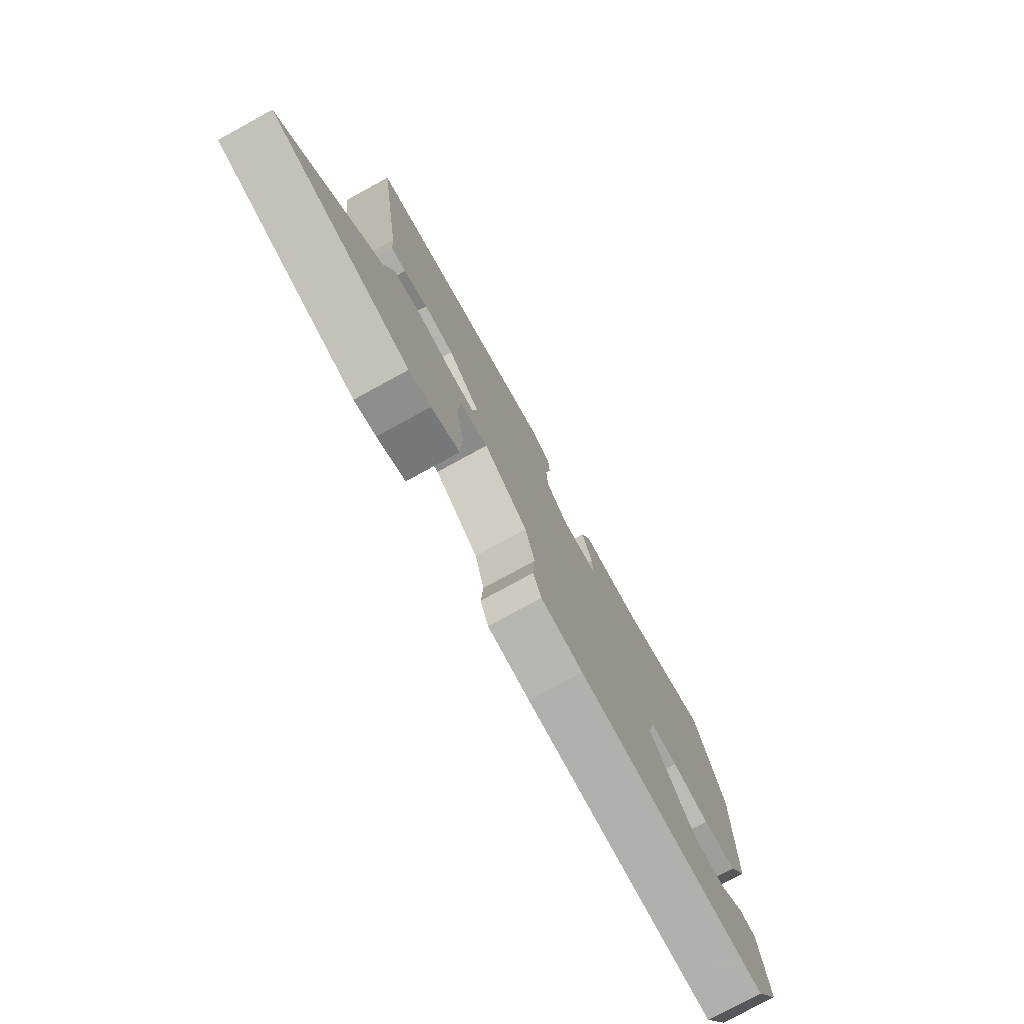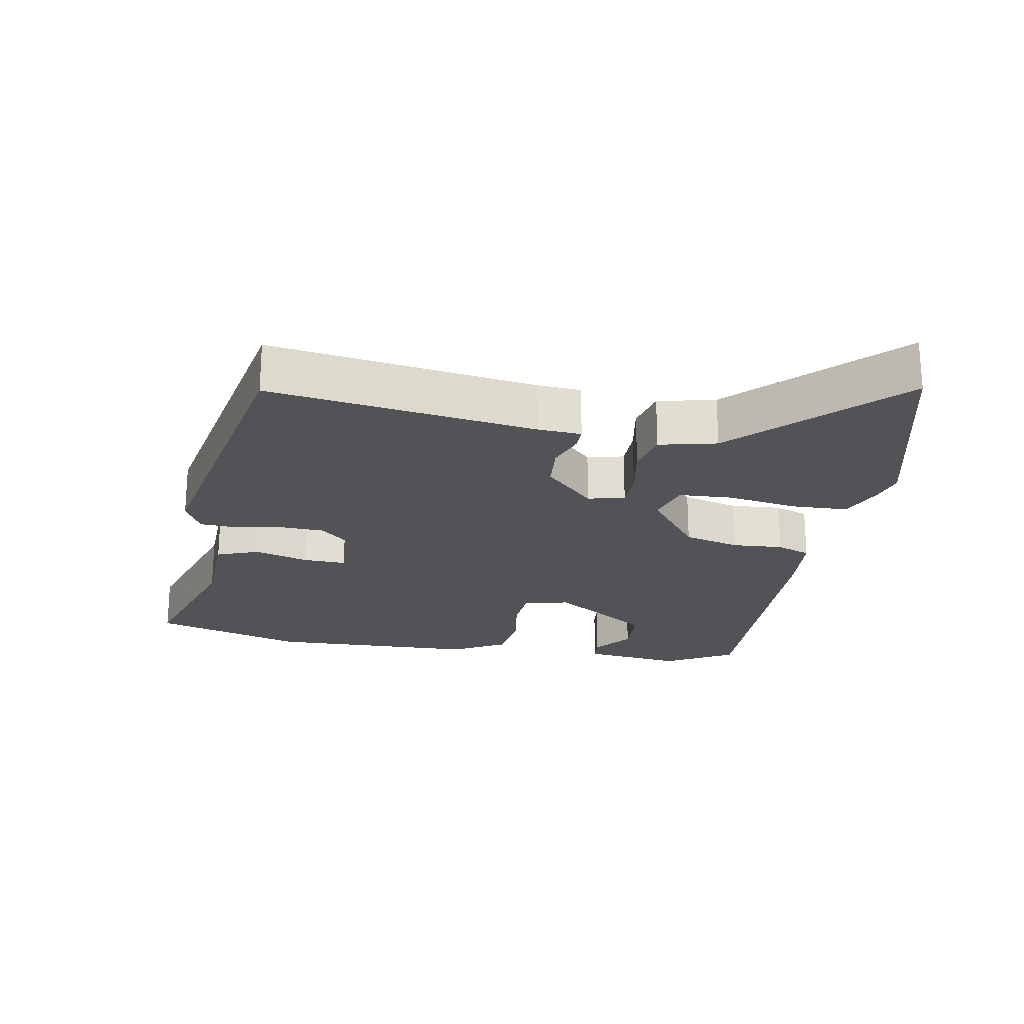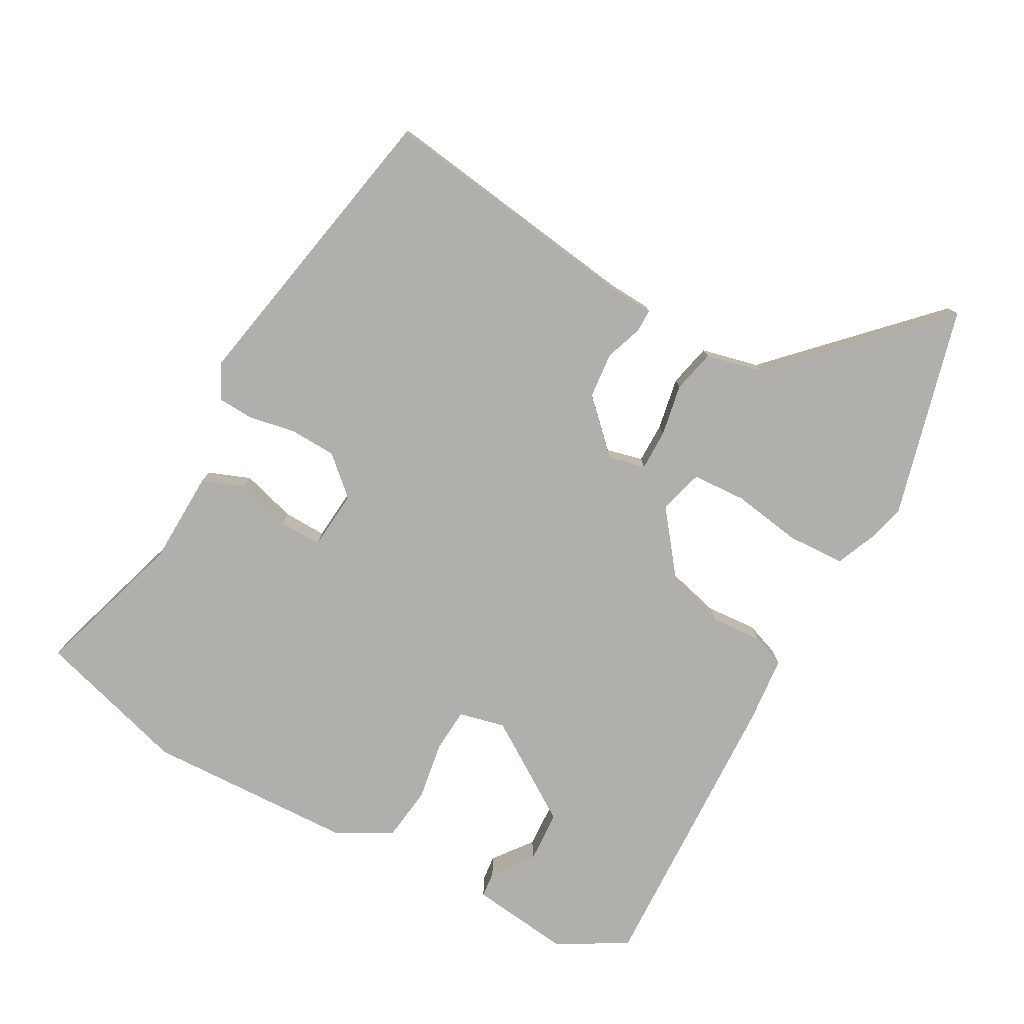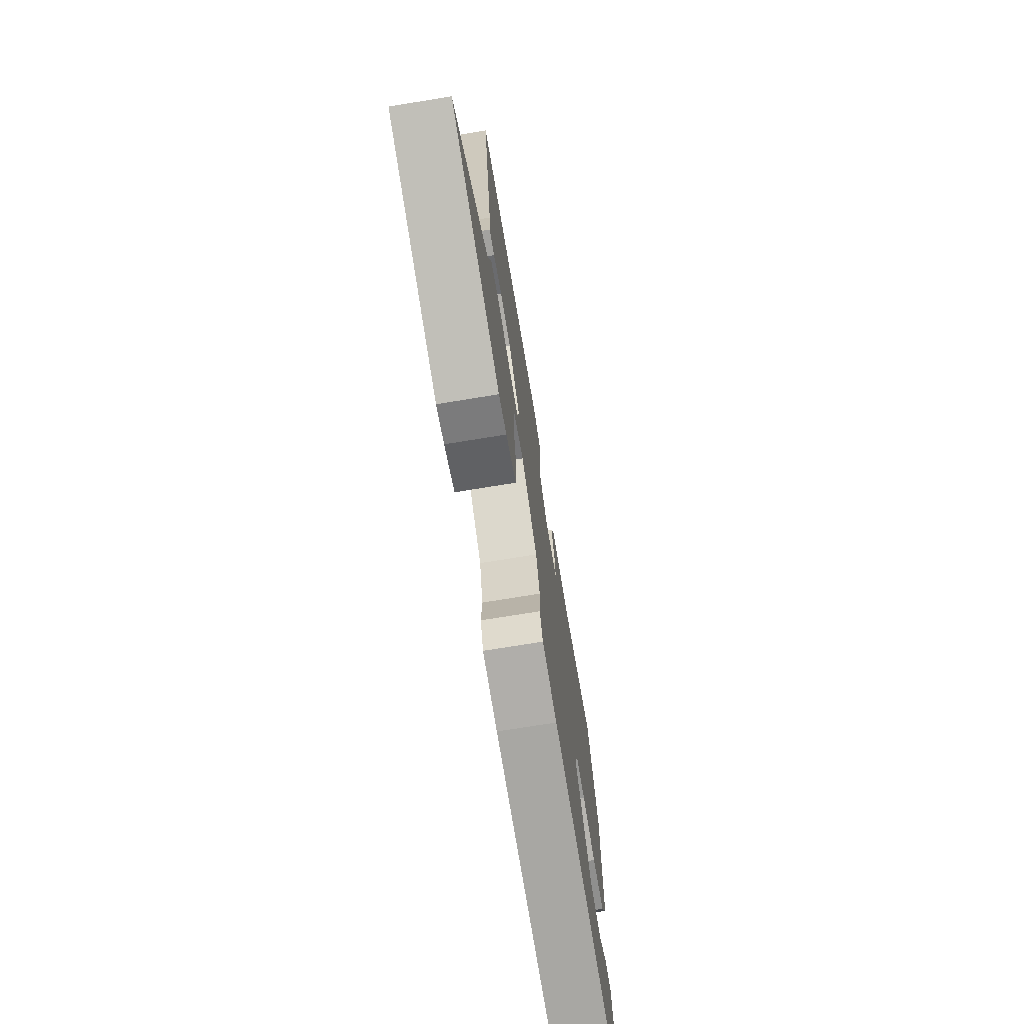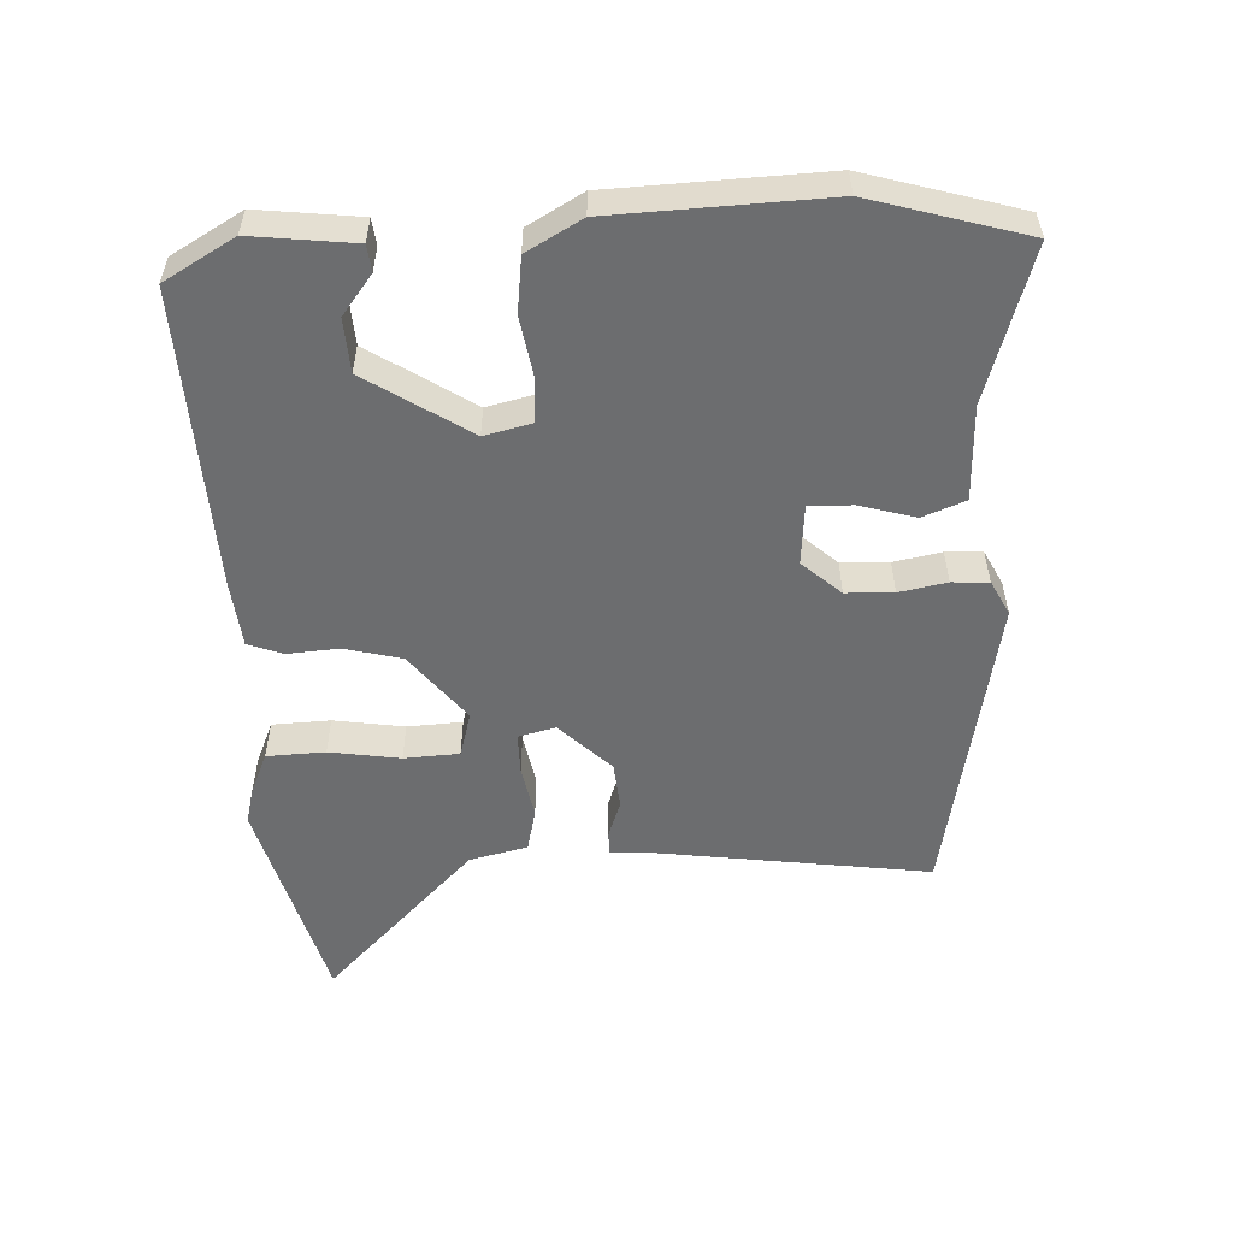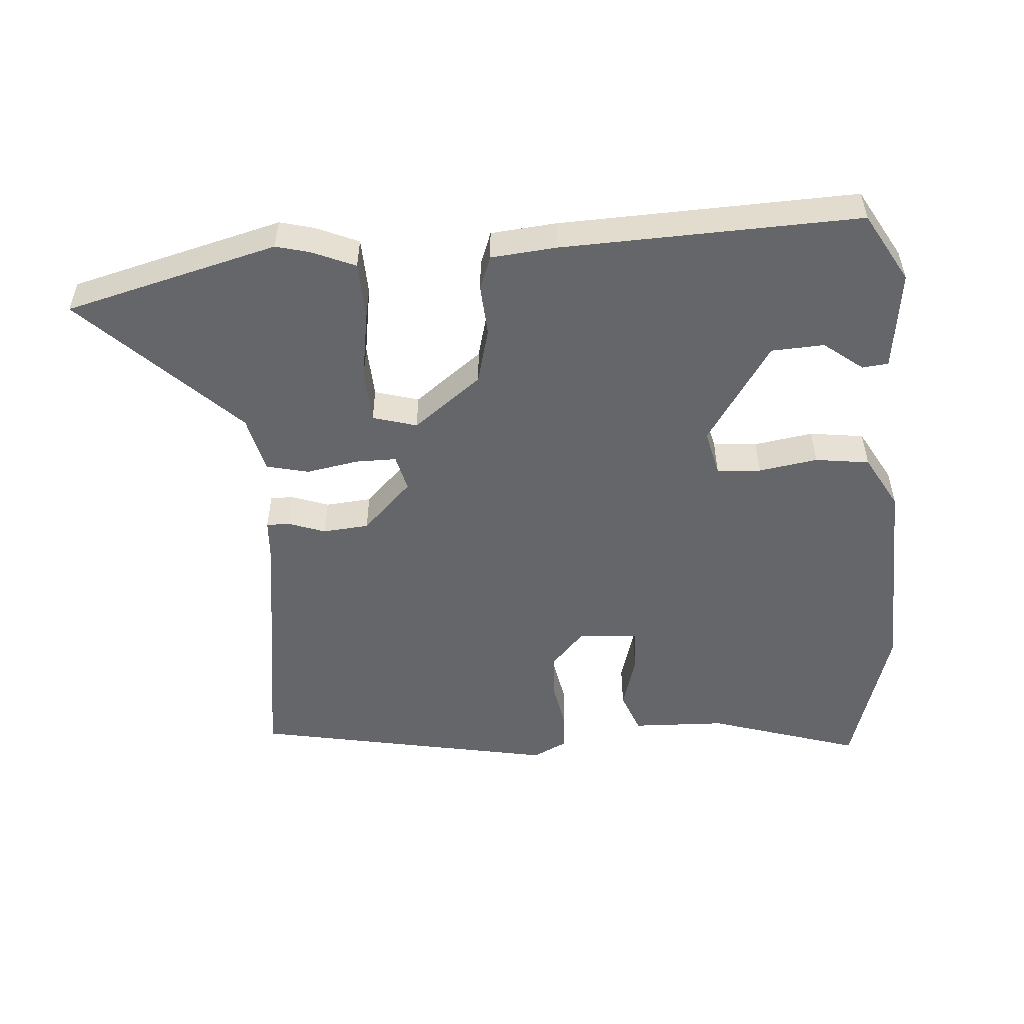
<metadata>
{"format":"obj","ext":"obj","renderer":"f3d","projection":"perspective","resolution":1024,"background":"white","views":[{"elev":-77.3,"azim":118.6,"up":"+Z"},{"elev":-22.3,"azim":79.8,"up":"+Y"},{"elev":-78.1,"azim":61.4,"up":"+Y"},{"elev":-72.6,"azim":99.3,"up":"+Z"},{"elev":-53.9,"azim":-86.9,"up":"+Y"},{"elev":-51.9,"azim":-175.6,"up":"+Y"}]}
</metadata>
<code>
v 0.519 0.07 0.437
v 0.461 0.07 0.039
v 0.457 0.07 -0.026
v 0.423 0.07 -0.026
v 0.367 0.07 -0.006
v 0.298 0.07 -0.012
v 0.224 0.07 -0.086
v 0.237 0.07 -0.141
v 0.298 0.07 -0.141
v 0.376 0.07 -0.127
v 0.44 0.07 -0.142
v 0.46 0.07 -0.228
v 0.686 0.07 -0.452
v 0.368 0.07 -0.534
v 0.318 0.07 -0.521
v 0.253 0.07 -0.493
v 0.25 0.07 -0.407
v 0.267 0.07 -0.303
v 0.263 0.07 -0.222
v 0.197 0.07 -0.203
v 0.095 0.07 -0.281
v 0.073 0.07 -0.365
v 0.078 0.07 -0.441
v 0.059 0.07 -0.492
v -0.039 0.07 -0.501
v -0.484 0.07 -0.516
v -0.543 0.07 -0.412
v -0.524 0.07 -0.262
v -0.485 0.07 -0.258
v -0.427 0.07 -0.303
v -0.348 0.07 -0.299
v -0.249 0.07 -0.149
v -0.265 0.07 -0.08
v -0.331 0.07 -0.075
v -0.419 0.07 -0.089
v -0.5 0.07 -0.078
v -0.545 0.07 0.003
v -0.555 0.07 0.317
v -0.487 0.07 0.544
v -0.26 0.07 0.472
v -0.12 0.07 0.467
v -0.096 0.07 0.404
v -0.12 0.07 0.322
v -0.122 0.07 0.258
v -0.033 0.07 0.25
v 0.018 0.07 0.306
v 0.021 0.07 0.376
v 0.008 0.07 0.446
v 0.011 0.07 0.5
v 0.063 0.07 0.526
v 0.519 0 0.437
v 0.461 0 0.039
v 0.457 0 -0.026
v 0.423 0 -0.026
v 0.367 0 -0.006
v 0.298 0 -0.012
v 0.224 0 -0.086
v 0.237 0 -0.141
v 0.298 0 -0.141
v 0.376 0 -0.127
v 0.44 0 -0.142
v 0.46 0 -0.228
v 0.686 0 -0.452
v 0.368 0 -0.534
v 0.318 0 -0.521
v 0.253 0 -0.493
v 0.25 0 -0.407
v 0.267 0 -0.303
v 0.263 0 -0.222
v 0.197 0 -0.203
v 0.095 0 -0.281
v 0.073 0 -0.365
v 0.078 0 -0.441
v 0.059 0 -0.492
v -0.039 0 -0.501
v -0.484 0 -0.516
v -0.543 0 -0.412
v -0.524 0 -0.262
v -0.485 0 -0.258
v -0.427 0 -0.303
v -0.348 0 -0.299
v -0.249 0 -0.149
v -0.265 0 -0.08
v -0.331 0 -0.075
v -0.419 0 -0.089
v -0.5 0 -0.078
v -0.545 0 0.003
v -0.555 0 0.317
v -0.487 0 0.544
v -0.26 0 0.472
v -0.12 0 0.467
v -0.096 0 0.404
v -0.12 0 0.322
v -0.122 0 0.258
v -0.033 0 0.25
v 0.018 0 0.306
v 0.021 0 0.376
v 0.008 0 0.446
v 0.011 0 0.5
v 0.063 0 0.526
f 50 1 2
f 49 50 2
f 48 49 2
f 47 48 2
f 3 4 5
f 2 3 5
f 47 2 5
f 46 47 5
f 45 46 5 6
f 44 45 6 7
f 40 41 42 43
f 40 43 44
f 39 40 44
f 38 39 44
f 37 38 44
f 36 37 44
f 35 36 44
f 34 35 44
f 33 34 44 7
f 28 29 30
f 27 28 30
f 26 27 30
f 26 30 31
f 25 26 31
f 24 25 31
f 23 24 31
f 22 23 31
f 21 22 31 32
f 16 17 18
f 15 16 18
f 14 15 18
f 13 14 18
f 12 13 18
f 12 18 19
f 11 12 19
f 10 11 19
f 9 10 19
f 8 9 19 20
f 21 32 33
f 20 21 33
f 8 20 33
f 7 8 33
f 52 51 100
f 52 100 99
f 52 99 98
f 52 98 97
f 55 54 53
f 55 53 52
f 55 52 97
f 55 97 96
f 56 55 96 95
f 57 56 95 94
f 93 92 91 90
f 94 93 90
f 94 90 89
f 94 89 88
f 94 88 87
f 94 87 86
f 94 86 85
f 94 85 84
f 57 94 84 83
f 80 79 78
f 80 78 77
f 80 77 76
f 81 80 76
f 81 76 75
f 81 75 74
f 81 74 73
f 81 73 72
f 82 81 72 71
f 68 67 66
f 68 66 65
f 68 65 64
f 68 64 63
f 68 63 62
f 69 68 62
f 69 62 61
f 69 61 60
f 69 60 59
f 70 69 59 58
f 83 82 71
f 83 71 70
f 83 70 58
f 83 58 57
f 1 51 52 2
f 2 52 53 3
f 3 53 54 4
f 4 54 55 5
f 5 55 56 6
f 6 56 57 7
f 7 57 58 8
f 8 58 59 9
f 9 59 60 10
f 10 60 61 11
f 11 61 62 12
f 12 62 63 13
f 13 63 64 14
f 14 64 65 15
f 15 65 66 16
f 16 66 67 17
f 17 67 68 18
f 18 68 69 19
f 19 69 70 20
f 20 70 71 21
f 21 71 72 22
f 22 72 73 23
f 23 73 74 24
f 24 74 75 25
f 25 75 76 26
f 26 76 77 27
f 27 77 78 28
f 28 78 79 29
f 29 79 80 30
f 30 80 81 31
f 31 81 82 32
f 32 82 83 33
f 33 83 84 34
f 34 84 85 35
f 35 85 86 36
f 36 86 87 37
f 37 87 88 38
f 38 88 89 39
f 39 89 90 40
f 40 90 91 41
f 41 91 92 42
f 42 92 93 43
f 43 93 94 44
f 44 94 95 45
f 45 95 96 46
f 46 96 97 47
f 47 97 98 48
f 48 98 99 49
f 49 99 100 50
f 50 100 51 1

</code>
